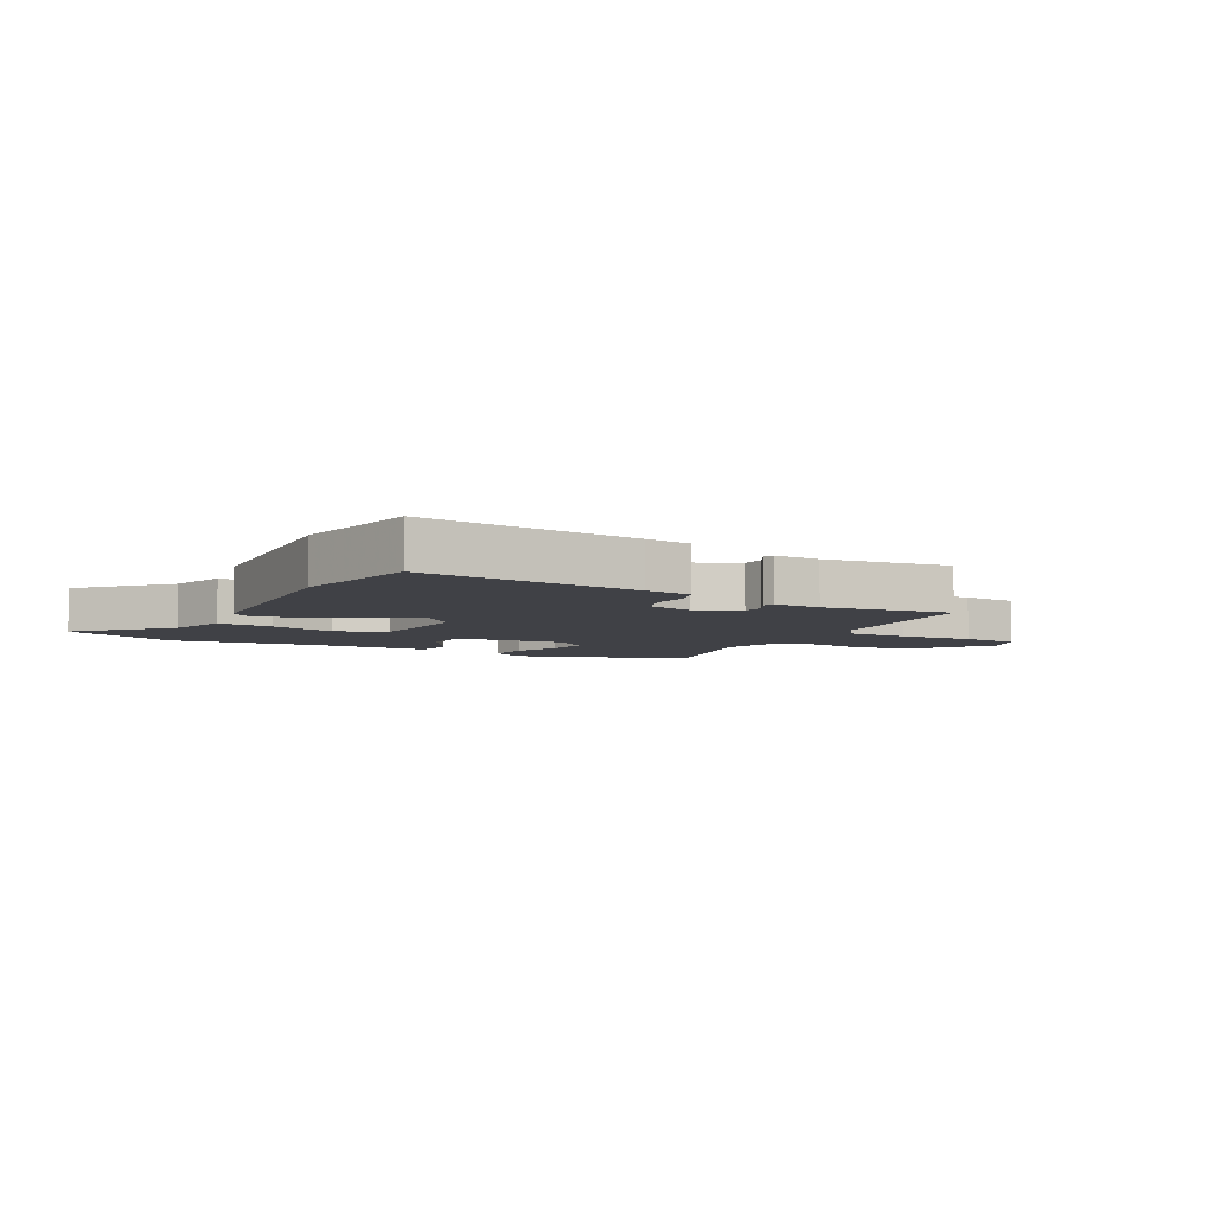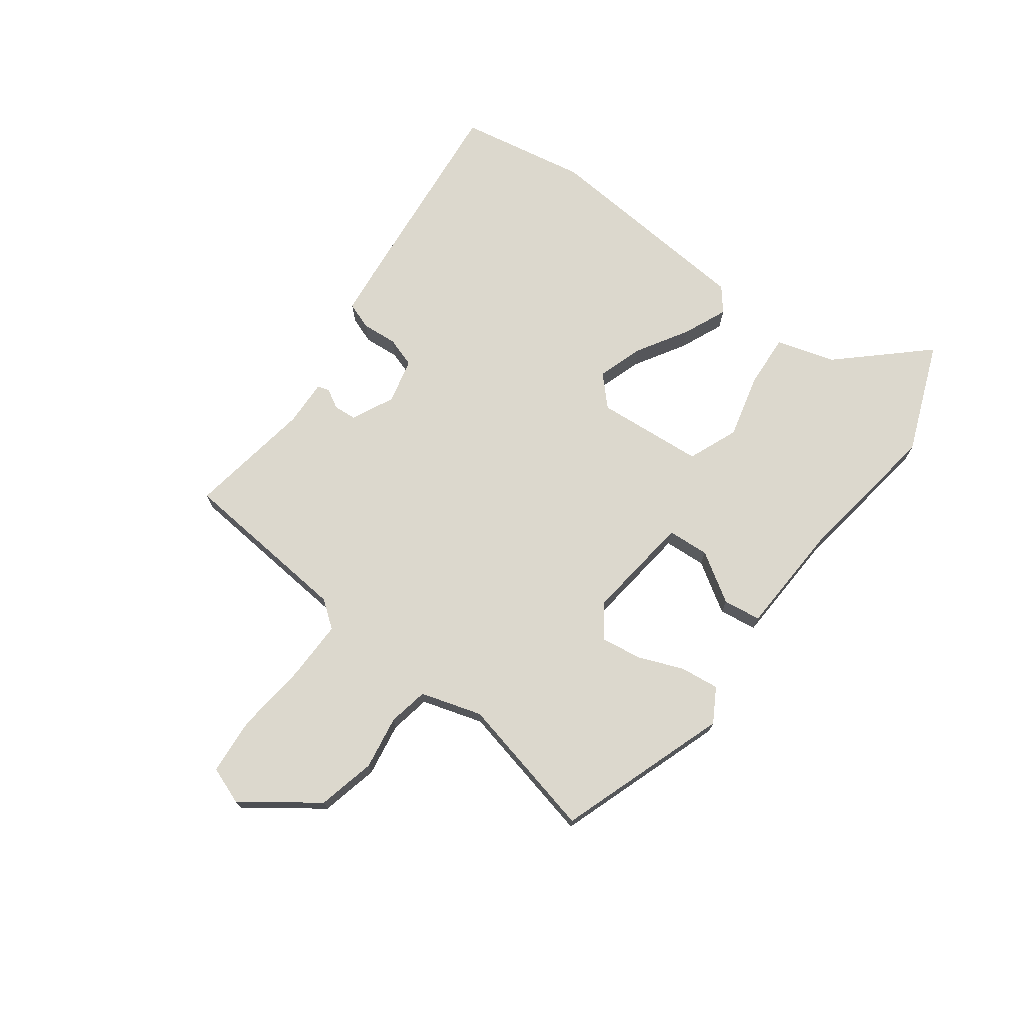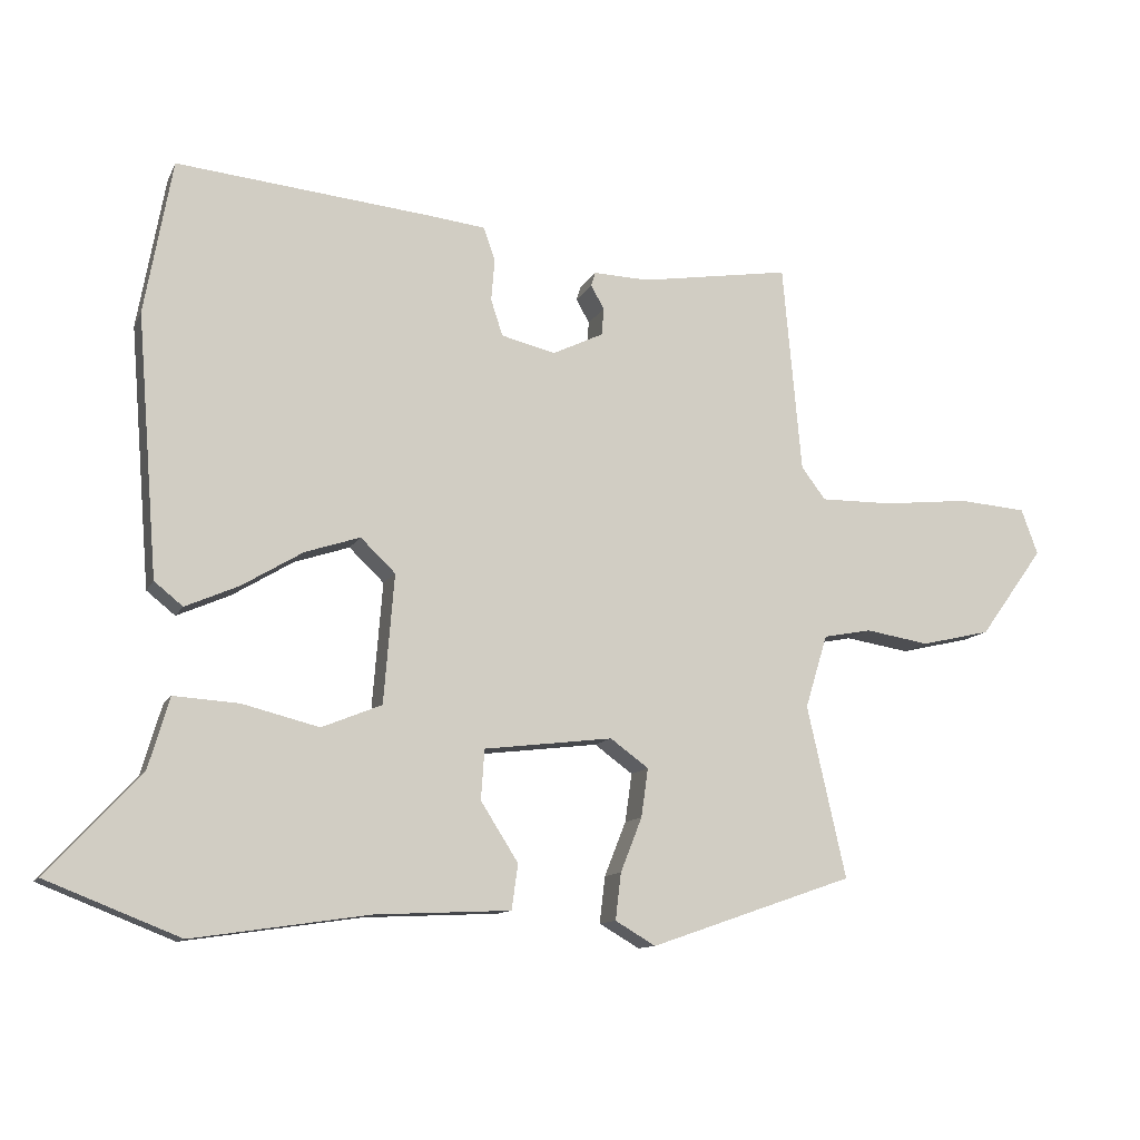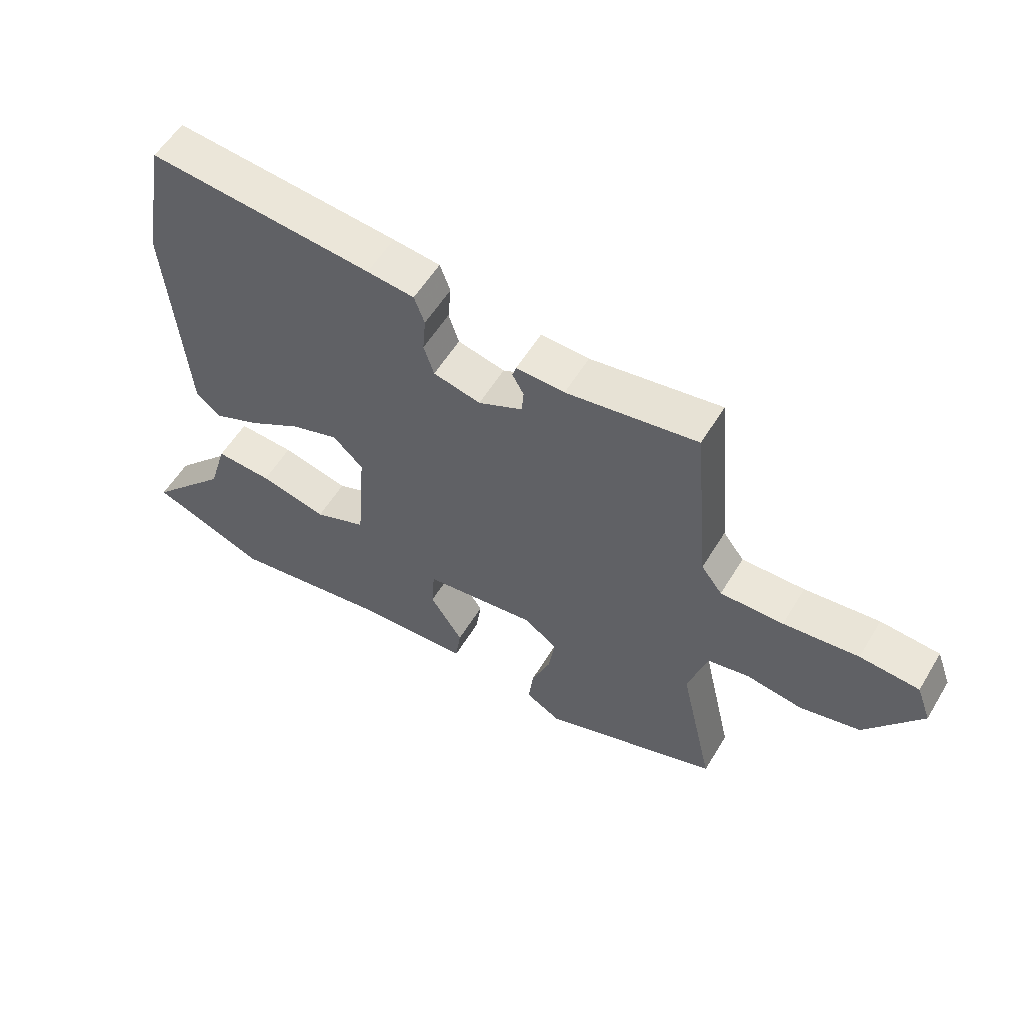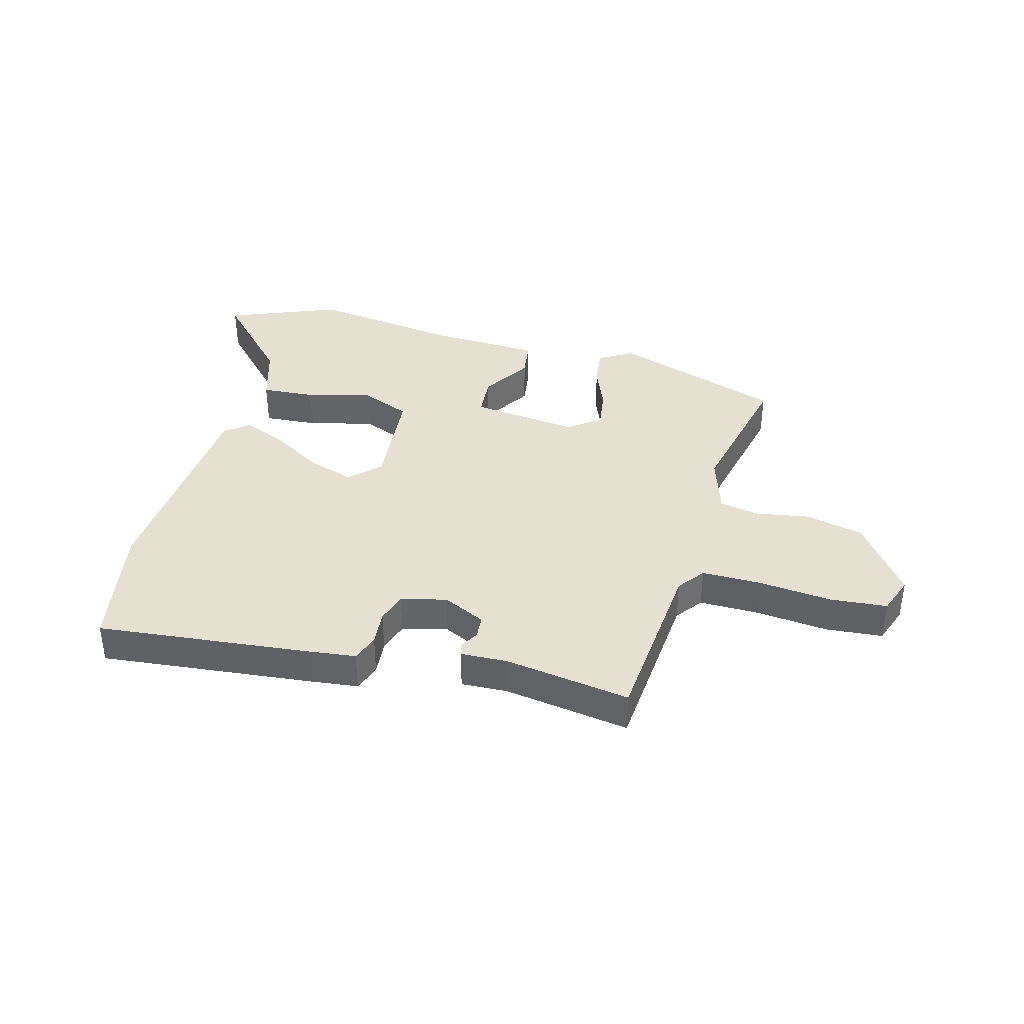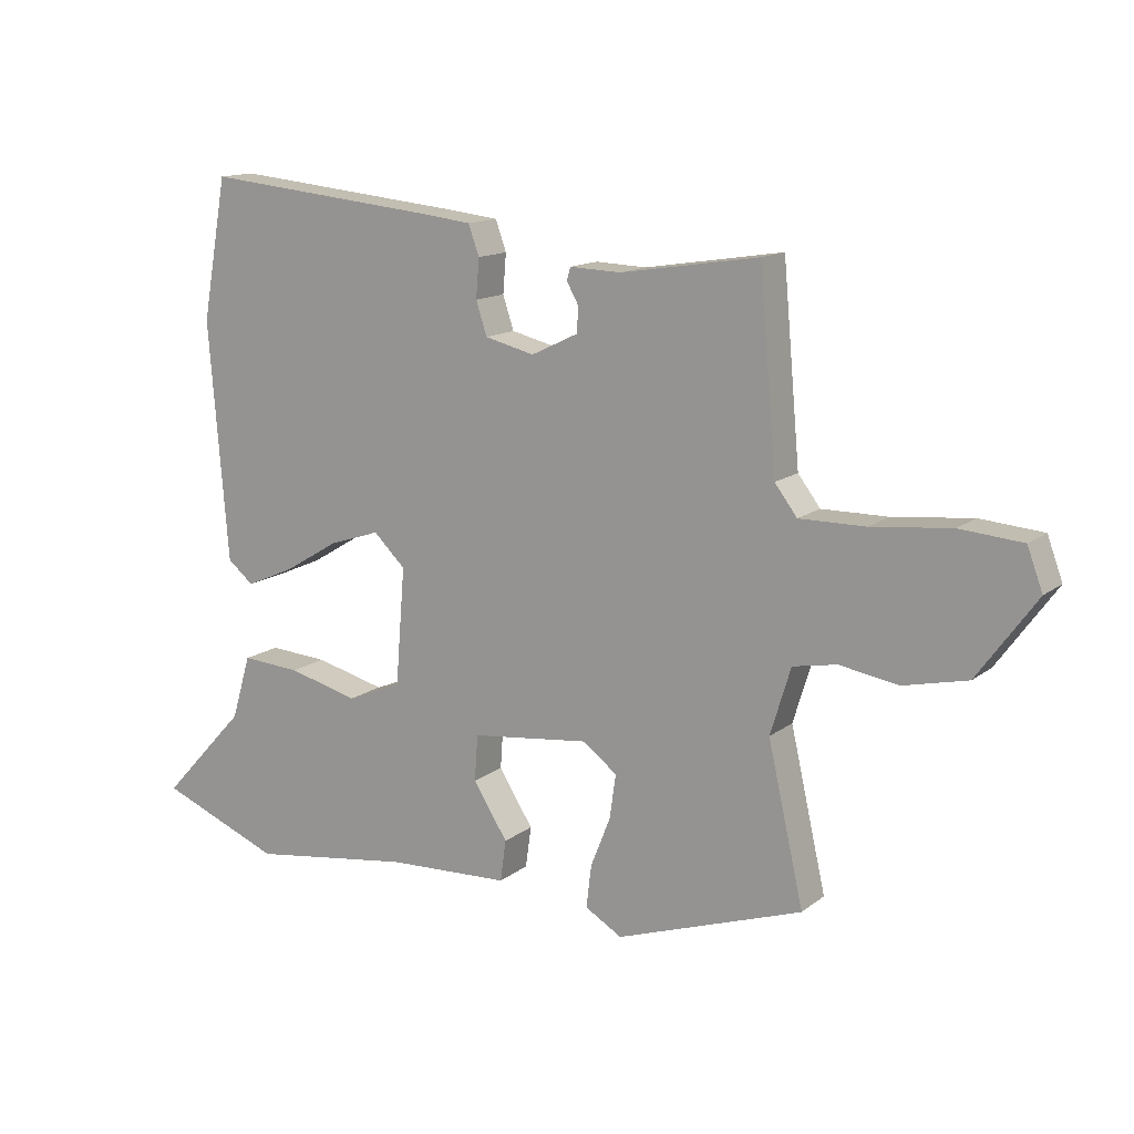
<metadata>
{"format":"obj","ext":"obj","renderer":"f3d","projection":"perspective","resolution":1024,"background":"white","views":[{"elev":-6.0,"azim":-29.2,"up":"+Y"},{"elev":72.4,"azim":126.6,"up":"+Y"},{"elev":-11.6,"azim":-17.8,"up":"+Z"},{"elev":56.6,"azim":30.9,"up":"+Z"},{"elev":38.3,"azim":14.9,"up":"+Y"},{"elev":13.8,"azim":31.9,"up":"+Z"}]}
</metadata>
<code>
v -0.531 0.07 0.33
v -0.491 0.07 0.551
v -0.121 0.07 0.514
v -0.043 0.07 0.505
v -0.026 0.07 0.458
v -0.031 0.07 0.397
v -0.014 0.07 0.345
v 0.064 0.07 0.326
v 0.137 0.07 0.361
v 0.14 0.07 0.4
v 0.121 0.07 0.434
v 0.127 0.07 0.454
v 0.207 0.07 0.451
v 0.423 0.07 0.485
v 0.45 0.07 0.185
v 0.485 0.07 0.139
v 0.589 0.07 0.14
v 0.713 0.07 0.153
v 0.811 0.07 0.145
v 0.835 0.07 0.08
v 0.743 0.07 -0.047
v 0.643 0.07 -0.07
v 0.551 0.07 -0.055
v 0.482 0.07 -0.068
v 0.45 0.07 -0.173
v 0.506 0.07 -0.42
v 0.213 0.07 -0.521
v 0.155 0.07 -0.487
v 0.163 0.07 -0.42
v 0.194 0.07 -0.342
v 0.204 0.07 -0.272
v 0.149 0.07 -0.232
v -0.036 0.07 -0.254
v -0.041 0.07 -0.326
v 0.013 0.07 -0.411
v 0.004 0.07 -0.476
v -0.19 0.07 -0.485
v -0.444 0.07 -0.522
v -0.636 0.07 -0.446
v -0.502 0.07 -0.301
v -0.472 0.07 -0.2
v -0.379 0.07 -0.206
v -0.268 0.07 -0.234
v -0.182 0.07 -0.199
v -0.167 0.07 -0.014
v -0.217 0.07 0.034
v -0.296 0.07 0.008
v -0.384 0.07 -0.045
v -0.46 0.07 -0.078
v -0.501 0.07 -0.045
v -0.531 0 0.33
v -0.491 0 0.551
v -0.121 0 0.514
v -0.043 0 0.505
v -0.026 0 0.458
v -0.031 0 0.397
v -0.014 0 0.345
v 0.064 0 0.326
v 0.137 0 0.361
v 0.14 0 0.4
v 0.121 0 0.434
v 0.127 0 0.454
v 0.207 0 0.451
v 0.423 0 0.485
v 0.45 0 0.185
v 0.485 0 0.139
v 0.589 0 0.14
v 0.713 0 0.153
v 0.811 0 0.145
v 0.835 0 0.08
v 0.743 0 -0.047
v 0.643 0 -0.07
v 0.551 0 -0.055
v 0.482 0 -0.068
v 0.45 0 -0.173
v 0.506 0 -0.42
v 0.213 0 -0.521
v 0.155 0 -0.487
v 0.163 0 -0.42
v 0.194 0 -0.342
v 0.204 0 -0.272
v 0.149 0 -0.232
v -0.036 0 -0.254
v -0.041 0 -0.326
v 0.013 0 -0.411
v 0.004 0 -0.476
v -0.19 0 -0.485
v -0.444 0 -0.522
v -0.636 0 -0.446
v -0.502 0 -0.301
v -0.472 0 -0.2
v -0.379 0 -0.206
v -0.268 0 -0.234
v -0.182 0 -0.199
v -0.167 0 -0.014
v -0.217 0 0.034
v -0.296 0 0.008
v -0.384 0 -0.045
v -0.46 0 -0.078
v -0.501 0 -0.045
f 47 48 49 50
f 46 47 50 1
f 40 41 42 43
f 38 39 40 43
f 37 38 43 44
f 34 35 36 37
f 33 34 37 44
f 32 33 44 45
f 27 28 29 30
f 25 26 27 30
f 24 25 30 31
f 20 21 22 23
f 20 23 24
f 17 18 19 20
f 16 17 20 24
f 15 16 24 31
f 13 14 15 31
f 10 11 12 13
f 9 10 13 31
f 3 4 5 6
f 3 6 7
f 46 1 2 3
f 32 45 46 3
f 8 9 31 32
f 7 8 32
f 3 7 32
f 100 99 98 97
f 51 100 97 96
f 93 92 91 90
f 93 90 89 88
f 94 93 88 87
f 87 86 85 84
f 94 87 84 83
f 95 94 83 82
f 80 79 78 77
f 80 77 76 75
f 81 80 75 74
f 73 72 71 70
f 74 73 70
f 70 69 68 67
f 74 70 67 66
f 81 74 66 65
f 81 65 64 63
f 63 62 61 60
f 81 63 60 59
f 56 55 54 53
f 57 56 53
f 53 52 51 96
f 53 96 95 82
f 82 81 59 58
f 82 58 57
f 82 57 53
f 1 51 52 2
f 2 52 53 3
f 3 53 54 4
f 4 54 55 5
f 5 55 56 6
f 6 56 57 7
f 7 57 58 8
f 8 58 59 9
f 9 59 60 10
f 10 60 61 11
f 11 61 62 12
f 12 62 63 13
f 13 63 64 14
f 14 64 65 15
f 15 65 66 16
f 16 66 67 17
f 17 67 68 18
f 18 68 69 19
f 19 69 70 20
f 20 70 71 21
f 21 71 72 22
f 22 72 73 23
f 23 73 74 24
f 24 74 75 25
f 25 75 76 26
f 26 76 77 27
f 27 77 78 28
f 28 78 79 29
f 29 79 80 30
f 30 80 81 31
f 31 81 82 32
f 32 82 83 33
f 33 83 84 34
f 34 84 85 35
f 35 85 86 36
f 36 86 87 37
f 37 87 88 38
f 38 88 89 39
f 39 89 90 40
f 40 90 91 41
f 41 91 92 42
f 42 92 93 43
f 43 93 94 44
f 44 94 95 45
f 45 95 96 46
f 46 96 97 47
f 47 97 98 48
f 48 98 99 49
f 49 99 100 50
f 50 100 51 1

</code>
